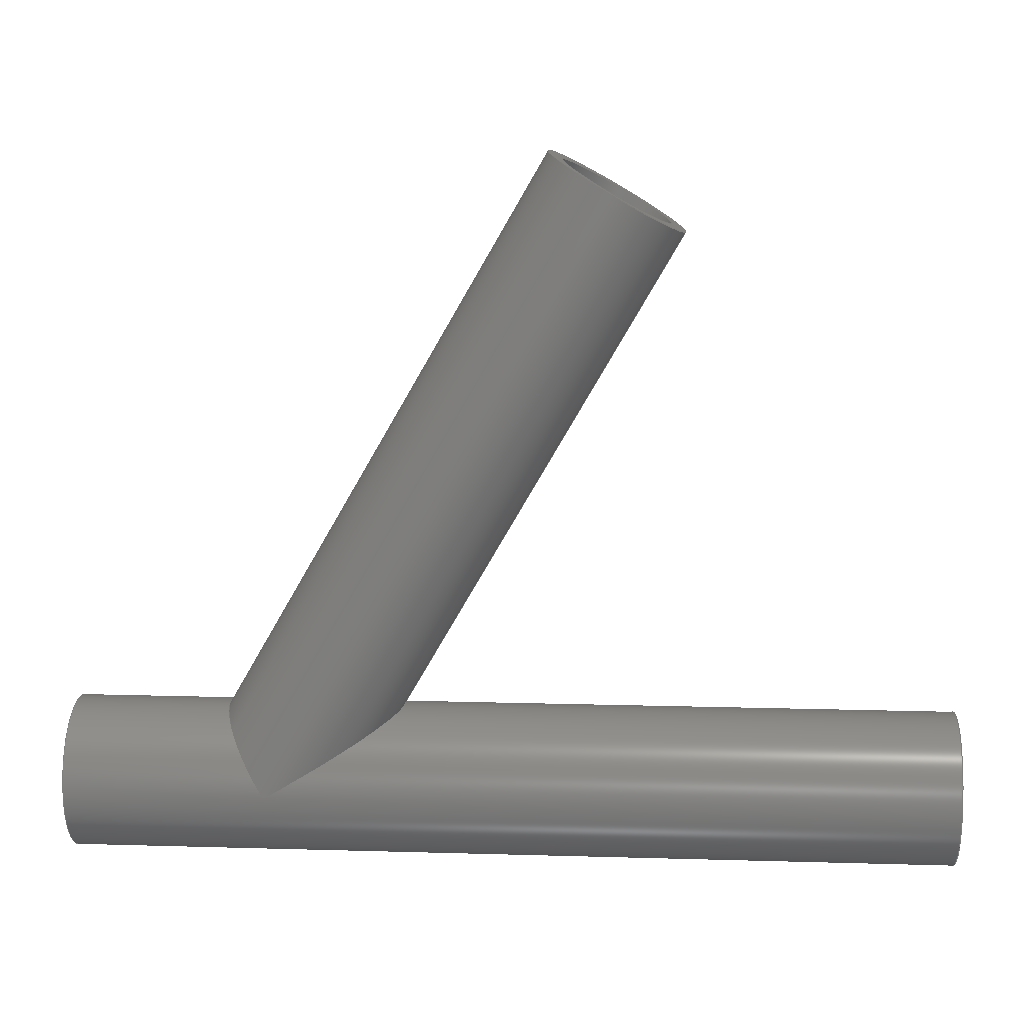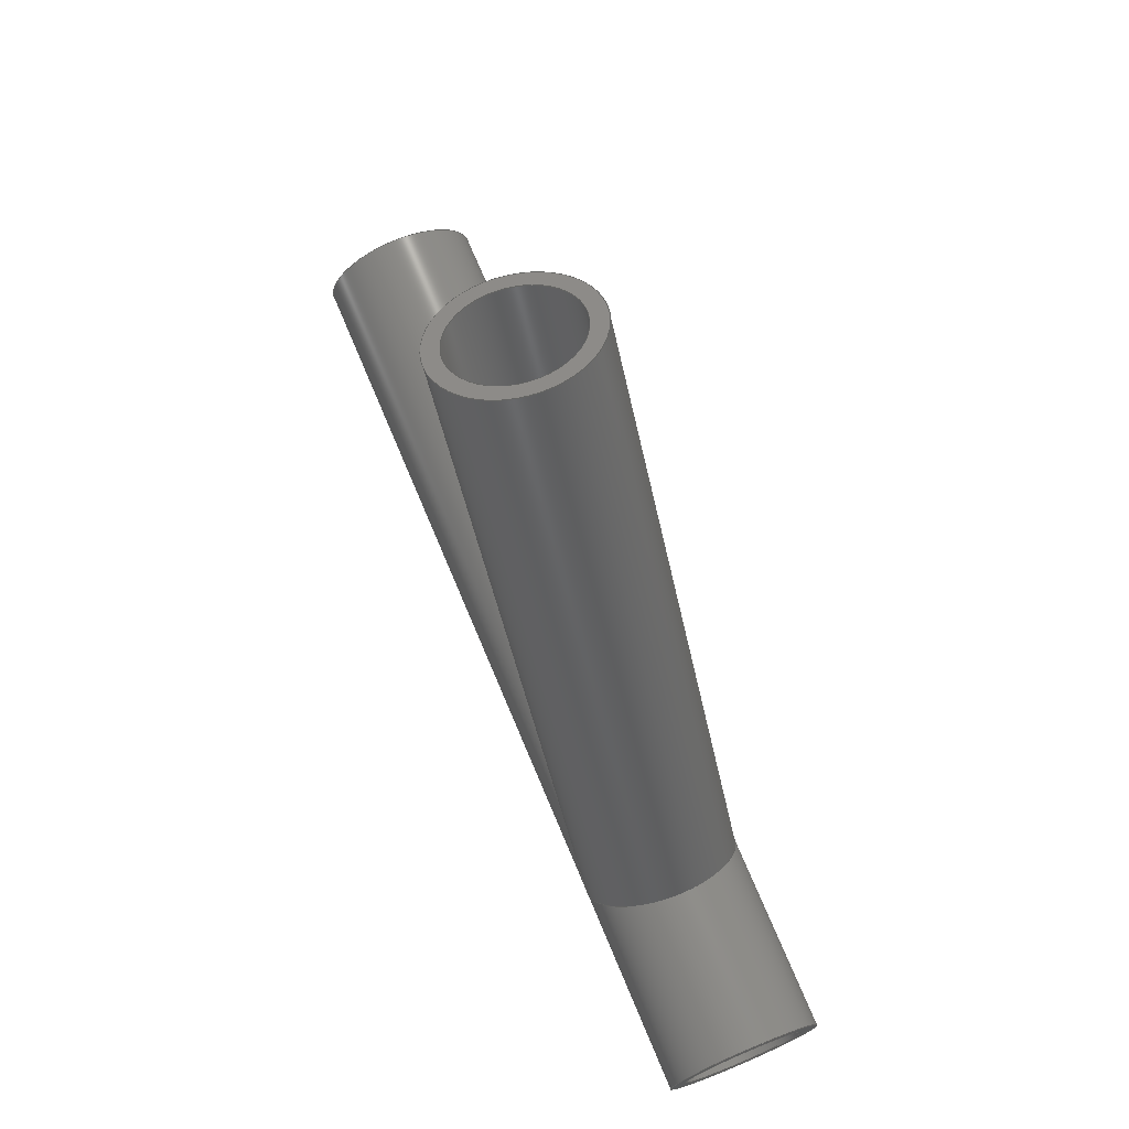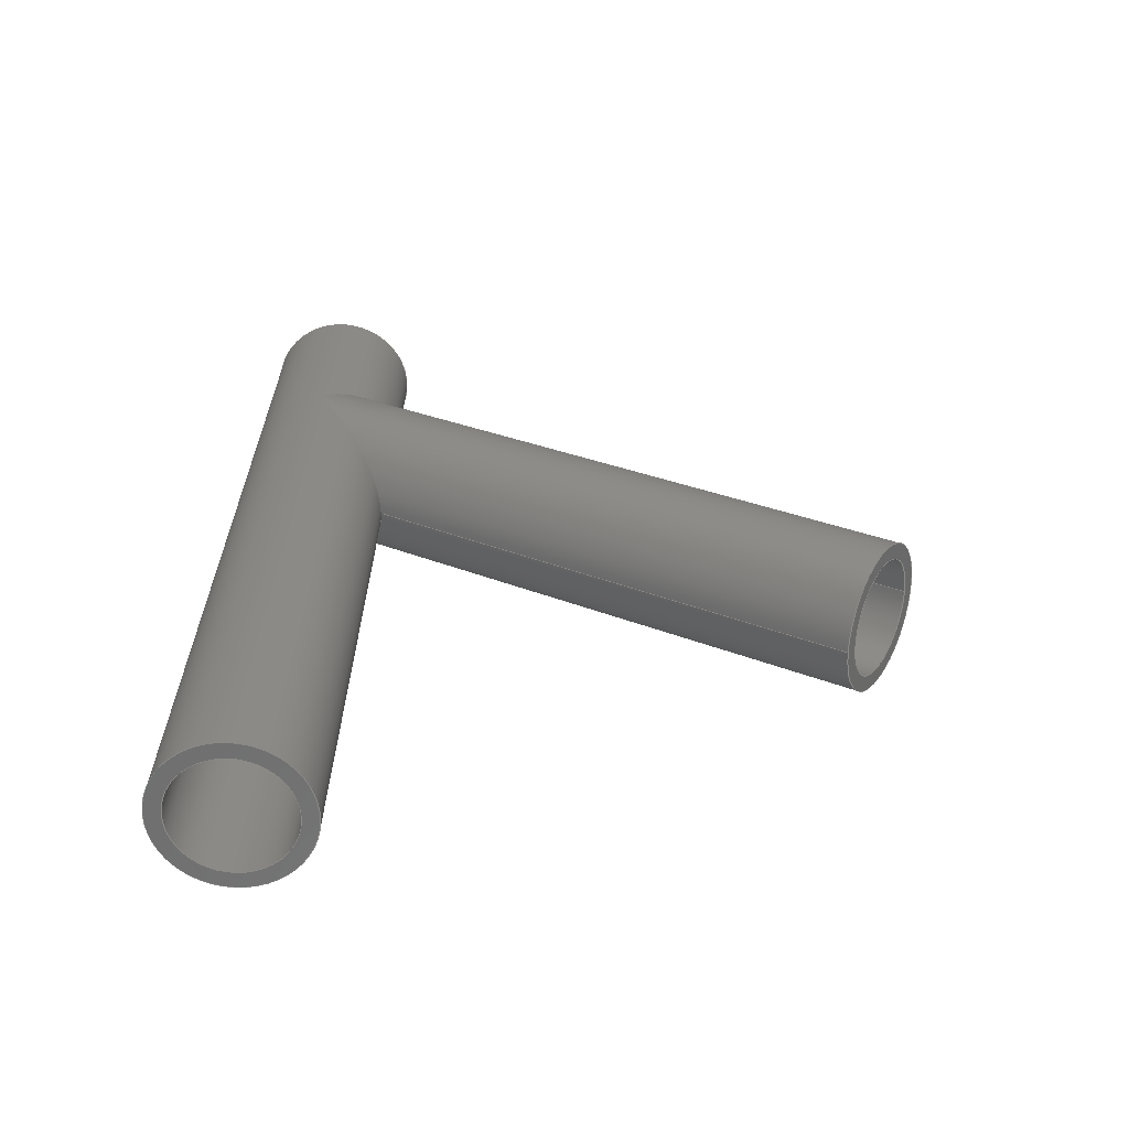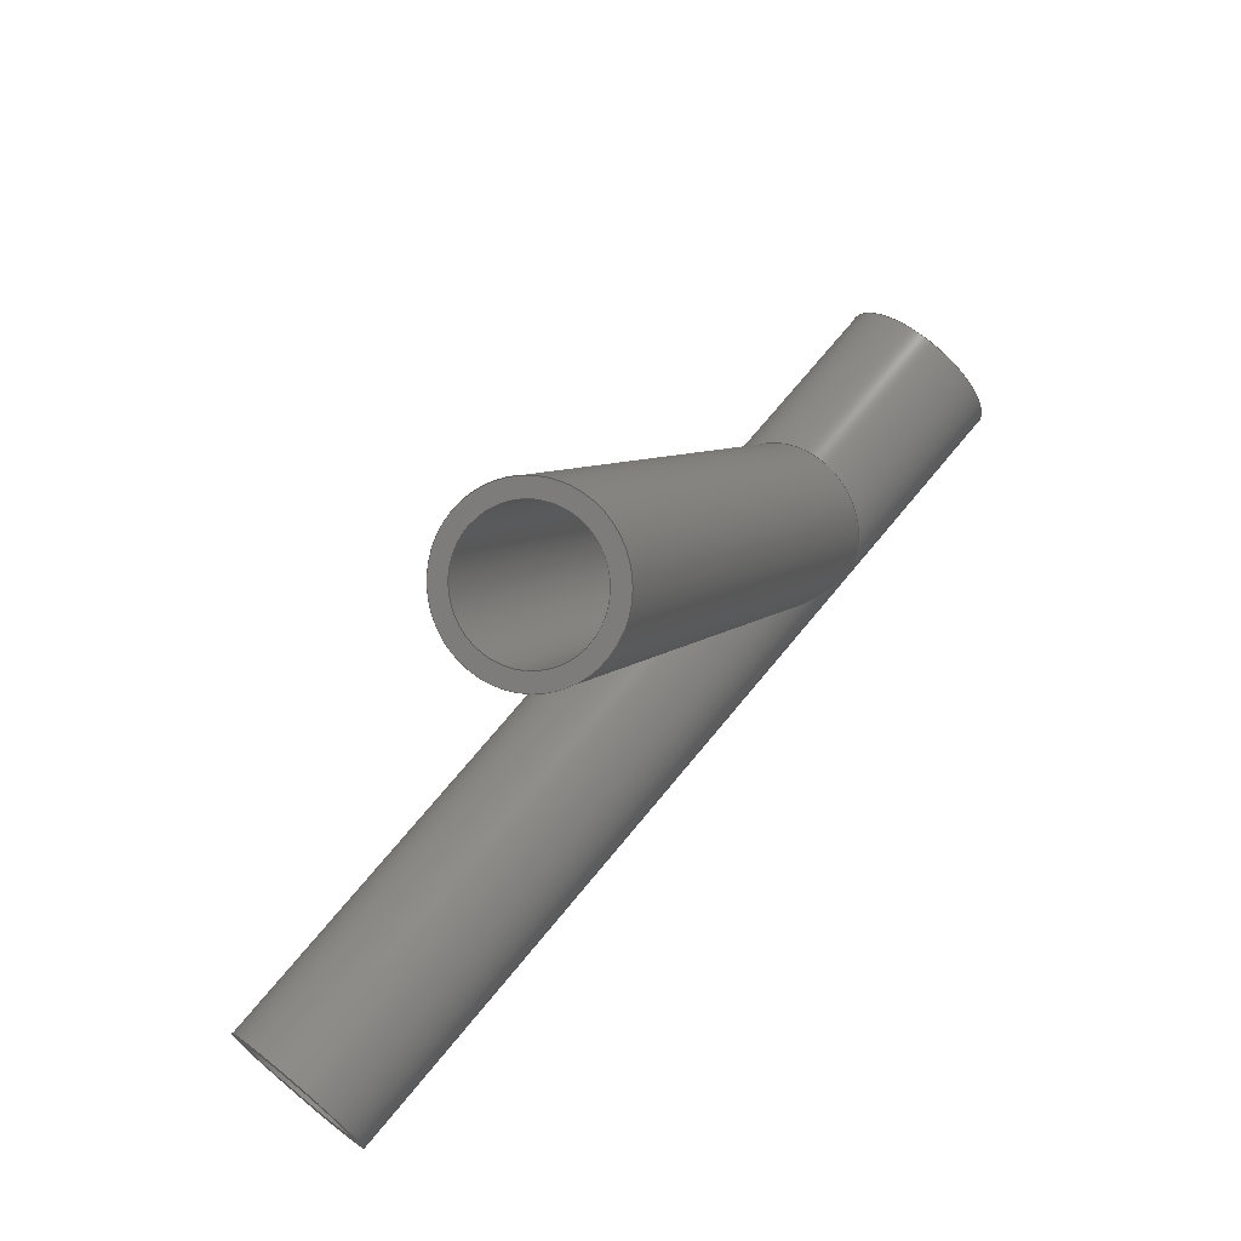
<metadata>
{"format":"step","ext":"stp","renderer":"f3d","projection":"perspective","resolution":1024,"background":"white","views":[{"elev":12.5,"azim":3.9,"up":"+Y"},{"elev":73.1,"azim":-112.8,"up":"+Y"},{"elev":29.6,"azim":91.1,"up":"+Z"},{"elev":71.8,"azim":129.5,"up":"+Y"}]}
</metadata>
<code>
ISO-10303-21;
DATA;
#1=MECHANICAL_DESIGN_GEOMETRIC_PRESENTATION_REPRESENTATION('',(#4),#263);
#2=SHAPE_REPRESENTATION_RELATIONSHIP('SRR','None',#274,#3);
#3=ADVANCED_BREP_SHAPE_REPRESENTATION('',(#5),#262);
#4=STYLED_ITEM('',(#283),#5);
#5=MANIFOLD_SOLID_BREP('Solid1',#132);
#6=FACE_BOUND('',#23,.T.);
#7=FACE_BOUND('',#25,.T.);
#8=FACE_BOUND('',#28,.T.);
#9=FACE_BOUND('',#30,.T.);
#10=PLANE('',#165);
#11=PLANE('',#172);
#12=PLANE('',#173);
#13=FACE_OUTER_BOUND('',#20,.T.);
#14=FACE_OUTER_BOUND('',#21,.T.);
#15=FACE_OUTER_BOUND('',#22,.T.);
#16=FACE_OUTER_BOUND('',#24,.T.);
#17=FACE_OUTER_BOUND('',#26,.T.);
#18=FACE_OUTER_BOUND('',#27,.T.);
#19=FACE_OUTER_BOUND('',#29,.T.);
#20=EDGE_LOOP('',(#85,#86,#87,#88,#89,#90,#91));
#21=EDGE_LOOP('',(#92,#93,#94,#95,#96,#97));
#22=EDGE_LOOP('',(#98));
#23=EDGE_LOOP('',(#99));
#24=EDGE_LOOP('',(#100,#101,#102,#103));
#25=EDGE_LOOP('',(#104,#105,#106));
#26=EDGE_LOOP('',(#107,#108,#109,#110,#111,#112,#113,#114,#115,#116));
#27=EDGE_LOOP('',(#117));
#28=EDGE_LOOP('',(#118));
#29=EDGE_LOOP('',(#119));
#30=EDGE_LOOP('',(#120));
#31=CIRCLE('',#157,0.75);
#32=CIRCLE('',#164,0.95);
#33=CIRCLE('',#167,0.95);
#34=CIRCLE('',#168,0.95);
#35=CIRCLE('',#170,0.75);
#36=CIRCLE('',#171,0.75);
#37=LINE('',#229,#42);
#38=LINE('',#242,#43);
#39=LINE('',#249,#44);
#40=LINE('',#254,#45);
#41=LINE('',#256,#46);
#42=VECTOR('',#182,0.75);
#43=VECTOR('',#197,0.95);
#44=VECTOR('',#206,0.95);
#45=VECTOR('',#213,0.75);
#46=VECTOR('',#214,0.75);
#47=ELLIPSE('',#155,1.5,0.75);
#48=ELLIPSE('',#156,0.866,0.75);
#49=ELLIPSE('',#158,0.866,0.75);
#50=ELLIPSE('',#159,1.5,0.75);
#51=ELLIPSE('',#161,1.9,0.95);
#52=ELLIPSE('',#162,1.097,0.95);
#53=ELLIPSE('',#163,1.9,0.95);
#54=VERTEX_POINT('',#223);
#55=VERTEX_POINT('',#224);
#56=VERTEX_POINT('',#226);
#57=VERTEX_POINT('',#228);
#58=VERTEX_POINT('',#231);
#59=VERTEX_POINT('',#235);
#60=VERTEX_POINT('',#236);
#61=VERTEX_POINT('',#238);
#62=VERTEX_POINT('',#241);
#63=VERTEX_POINT('',#246);
#64=VERTEX_POINT('',#248);
#65=VERTEX_POINT('',#252);
#66=VERTEX_POINT('',#255);
#67=EDGE_CURVE('',#54,#55,#47,.T.);
#68=EDGE_CURVE('',#56,#54,#48,.T.);
#69=EDGE_CURVE('',#56,#57,#37,.T.);
#70=EDGE_CURVE('',#57,#57,#31,.T.);
#71=EDGE_CURVE('',#58,#56,#49,.T.);
#72=EDGE_CURVE('',#55,#58,#50,.T.);
#73=EDGE_CURVE('',#59,#60,#51,.T.);
#74=EDGE_CURVE('',#61,#59,#52,.T.);
#75=EDGE_CURVE('',#60,#61,#53,.T.);
#76=EDGE_CURVE('',#60,#62,#38,.T.);
#77=EDGE_CURVE('',#62,#62,#32,.T.);
#78=EDGE_CURVE('',#63,#63,#33,.T.);
#79=EDGE_CURVE('',#63,#64,#39,.T.);
#80=EDGE_CURVE('',#64,#64,#34,.T.);
#81=EDGE_CURVE('',#65,#65,#35,.T.);
#82=EDGE_CURVE('',#65,#56,#40,.T.);
#83=EDGE_CURVE('',#55,#66,#41,.T.);
#84=EDGE_CURVE('',#66,#66,#36,.T.);
#85=ORIENTED_EDGE('',*,*,#67,.F.);
#86=ORIENTED_EDGE('',*,*,#68,.F.);
#87=ORIENTED_EDGE('',*,*,#69,.T.);
#88=ORIENTED_EDGE('',*,*,#70,.F.);
#89=ORIENTED_EDGE('',*,*,#69,.F.);
#90=ORIENTED_EDGE('',*,*,#71,.F.);
#91=ORIENTED_EDGE('',*,*,#72,.F.);
#92=ORIENTED_EDGE('',*,*,#73,.F.);
#93=ORIENTED_EDGE('',*,*,#74,.F.);
#94=ORIENTED_EDGE('',*,*,#75,.F.);
#95=ORIENTED_EDGE('',*,*,#76,.T.);
#96=ORIENTED_EDGE('',*,*,#77,.F.);
#97=ORIENTED_EDGE('',*,*,#76,.F.);
#98=ORIENTED_EDGE('',*,*,#77,.T.);
#99=ORIENTED_EDGE('',*,*,#70,.T.);
#100=ORIENTED_EDGE('',*,*,#78,.F.);
#101=ORIENTED_EDGE('',*,*,#79,.T.);
#102=ORIENTED_EDGE('',*,*,#80,.F.);
#103=ORIENTED_EDGE('',*,*,#79,.F.);
#104=ORIENTED_EDGE('',*,*,#73,.T.);
#105=ORIENTED_EDGE('',*,*,#75,.T.);
#106=ORIENTED_EDGE('',*,*,#74,.T.);
#107=ORIENTED_EDGE('',*,*,#81,.F.);
#108=ORIENTED_EDGE('',*,*,#82,.T.);
#109=ORIENTED_EDGE('',*,*,#68,.T.);
#110=ORIENTED_EDGE('',*,*,#67,.T.);
#111=ORIENTED_EDGE('',*,*,#83,.T.);
#112=ORIENTED_EDGE('',*,*,#84,.F.);
#113=ORIENTED_EDGE('',*,*,#83,.F.);
#114=ORIENTED_EDGE('',*,*,#72,.T.);
#115=ORIENTED_EDGE('',*,*,#71,.T.);
#116=ORIENTED_EDGE('',*,*,#82,.F.);
#117=ORIENTED_EDGE('',*,*,#78,.T.);
#118=ORIENTED_EDGE('',*,*,#81,.T.);
#119=ORIENTED_EDGE('',*,*,#80,.T.);
#120=ORIENTED_EDGE('',*,*,#84,.T.);
#121=CYLINDRICAL_SURFACE('',#154,0.75);
#122=CYLINDRICAL_SURFACE('',#160,0.95);
#123=CYLINDRICAL_SURFACE('',#166,0.95);
#124=CYLINDRICAL_SURFACE('',#169,0.75);
#125=ADVANCED_FACE('',(#13),#121,.F.);
#126=ADVANCED_FACE('',(#14),#122,.T.);
#127=ADVANCED_FACE('',(#15,#6),#10,.T.);
#128=ADVANCED_FACE('',(#16,#7),#123,.T.);
#129=ADVANCED_FACE('',(#17),#124,.F.);
#130=ADVANCED_FACE('',(#18,#8),#11,.F.);
#131=ADVANCED_FACE('',(#19,#9),#12,.T.);
#132=CLOSED_SHELL('',(#125,#126,#127,#128,#129,#130,#131));
#133=DERIVED_UNIT_ELEMENT(#135,1);
#134=DERIVED_UNIT_ELEMENT(#268,-3);
#135=(
CONVERSION_BASED_UNIT('gram',#137)
MASS_UNIT()
NAMED_UNIT(#265)
);
#136=(
MASS_UNIT()
NAMED_UNIT(*)
SI_UNIT(.KILO.,.GRAM.)
);
#137=MASS_MEASURE_WITH_UNIT(MASS_MEASURE(0.001),#136);
#138=DERIVED_UNIT((#133,#134));
#139=MEASURE_REPRESENTATION_ITEM('density measure',
POSITIVE_RATIO_MEASURE(1),#138);
#140=PROPERTY_DEFINITION_REPRESENTATION(#145,#142);
#141=PROPERTY_DEFINITION_REPRESENTATION(#146,#143);
#142=REPRESENTATION('material name',(#144),#262);
#143=REPRESENTATION('density',(#139),#262);
#144=DESCRIPTIVE_REPRESENTATION_ITEM('Generic','Generic');
#145=PROPERTY_DEFINITION('material property','material name',#276);
#146=PROPERTY_DEFINITION('material property','density of part',#276);
#147=DATE_TIME_ROLE('creation_date');
#148=APPLIED_DATE_AND_TIME_ASSIGNMENT(#149,#147,(#276));
#149=DATE_AND_TIME(#150,#151);
#150=CALENDAR_DATE(2023,21,11);
#151=LOCAL_TIME(0,0,0,#152);
#152=COORDINATED_UNIVERSAL_TIME_OFFSET(0,0,.BEHIND.);
#153=AXIS2_PLACEMENT_3D('placement',#221,#174,#175);
#154=AXIS2_PLACEMENT_3D('',#222,#176,#177);
#155=AXIS2_PLACEMENT_3D('',#225,#178,#179);
#156=AXIS2_PLACEMENT_3D('',#227,#180,#181);
#157=AXIS2_PLACEMENT_3D('',#230,#183,#184);
#158=AXIS2_PLACEMENT_3D('',#232,#185,#186);
#159=AXIS2_PLACEMENT_3D('',#233,#187,#188);
#160=AXIS2_PLACEMENT_3D('',#234,#189,#190);
#161=AXIS2_PLACEMENT_3D('',#237,#191,#192);
#162=AXIS2_PLACEMENT_3D('',#239,#193,#194);
#163=AXIS2_PLACEMENT_3D('',#240,#195,#196);
#164=AXIS2_PLACEMENT_3D('',#243,#198,#199);
#165=AXIS2_PLACEMENT_3D('',#244,#200,#201);
#166=AXIS2_PLACEMENT_3D('',#245,#202,#203);
#167=AXIS2_PLACEMENT_3D('',#247,#204,#205);
#168=AXIS2_PLACEMENT_3D('',#250,#207,#208);
#169=AXIS2_PLACEMENT_3D('',#251,#209,#210);
#170=AXIS2_PLACEMENT_3D('',#253,#211,#212);
#171=AXIS2_PLACEMENT_3D('',#257,#215,#216);
#172=AXIS2_PLACEMENT_3D('',#258,#217,#218);
#173=AXIS2_PLACEMENT_3D('',#259,#219,#220);
#174=DIRECTION('axis',(0,0,1));
#175=DIRECTION('refdir',(1,0,0));
#176=DIRECTION('center_axis',(-0.5,-0.866,0));
#177=DIRECTION('ref_axis',(0.866,-0.5,0));
#178=DIRECTION('center_axis',(-0.5,0.866,0));
#179=DIRECTION('ref_axis',(-0.866,-0.5,0));
#180=DIRECTION('center_axis',(0.866,0.5,0));
#181=DIRECTION('ref_axis',(-0.5,0.866,0));
#182=DIRECTION('',(0.5,0.866,0));
#183=DIRECTION('center_axis',(-0.5,-0.866,0));
#184=DIRECTION('ref_axis',(0.866,-0.5,0));
#185=DIRECTION('center_axis',(0.866,0.5,0));
#186=DIRECTION('ref_axis',(-0.5,0.866,0));
#187=DIRECTION('center_axis',(-0.5,0.866,0));
#188=DIRECTION('ref_axis',(-0.866,-0.5,0));
#189=DIRECTION('center_axis',(-0.5,-0.866,0));
#190=DIRECTION('ref_axis',(-0.866,0.5,0));
#191=DIRECTION('center_axis',(0.5,-0.866,0));
#192=DIRECTION('ref_axis',(-0.866,-0.5,0));
#193=DIRECTION('center_axis',(-0.866,-0.5,0));
#194=DIRECTION('ref_axis',(-0.5,0.866,0));
#195=DIRECTION('center_axis',(0.5,-0.866,0));
#196=DIRECTION('ref_axis',(-0.866,-0.5,0));
#197=DIRECTION('',(0.5,0.866,0));
#198=DIRECTION('center_axis',(0.5,0.866,0));
#199=DIRECTION('ref_axis',(-0.866,0.5,0));
#200=DIRECTION('center_axis',(0.5,0.866,0));
#201=DIRECTION('ref_axis',(0,0,-1));
#202=DIRECTION('center_axis',(-1,-1.885e-16,0));
#203=DIRECTION('ref_axis',(-1.885e-16,1,0));
#204=DIRECTION('center_axis',(-1,0,0));
#205=DIRECTION('ref_axis',(0,1,0));
#206=DIRECTION('',(1,1.885e-16,0));
#207=DIRECTION('center_axis',(1,0,0));
#208=DIRECTION('ref_axis',(0,1,0));
#209=DIRECTION('center_axis',(-1,-1.885e-16,0));
#210=DIRECTION('ref_axis',(1.885e-16,-1,0));
#211=DIRECTION('center_axis',(1,0,0));
#212=DIRECTION('ref_axis',(0,-1,0));
#213=DIRECTION('',(1,1.885e-16,0));
#214=DIRECTION('',(1,1.885e-16,0));
#215=DIRECTION('center_axis',(-1,0,0));
#216=DIRECTION('ref_axis',(0,-1,0));
#217=DIRECTION('center_axis',(1,0,0));
#218=DIRECTION('ref_axis',(0,0,-1));
#219=DIRECTION('center_axis',(1,0,0));
#220=DIRECTION('ref_axis',(0,0,-1));
#221=CARTESIAN_POINT('',(0,0,0));
#222=CARTESIAN_POINT('Origin',(1.25,7.361,0));
#223=CARTESIAN_POINT('',(-3,0,0.75));
#224=CARTESIAN_POINT('',(-1.701,0.75,-9.185e-17));
#225=CARTESIAN_POINT('Origin',(-3,-1.399e-15,0));
#226=CARTESIAN_POINT('',(-3.433,0.75,-9.185e-17));
#227=CARTESIAN_POINT('Origin',(-3,-1.399e-15,0));
#228=CARTESIAN_POINT('',(0.6005,7.736,9.185e-17));
#229=CARTESIAN_POINT('',(0.6005,7.736,-9.185e-17));
#230=CARTESIAN_POINT('Origin',(1.25,7.361,0));
#231=CARTESIAN_POINT('',(-3,0,-0.75));
#232=CARTESIAN_POINT('Origin',(-3,-1.399e-15,0));
#233=CARTESIAN_POINT('Origin',(-3,-1.399e-15,0));
#234=CARTESIAN_POINT('Origin',(1.25,7.361,0));
#235=CARTESIAN_POINT('',(-3,-1.399e-15,-0.95));
#236=CARTESIAN_POINT('',(-1.355,0.95,1.163e-16));
#237=CARTESIAN_POINT('Origin',(-3,-1.399e-15,0));
#238=CARTESIAN_POINT('',(-3,-1.399e-15,0.95));
#239=CARTESIAN_POINT('Origin',(-3,-1.399e-15,0));
#240=CARTESIAN_POINT('Origin',(-3,-1.399e-15,0));
#241=CARTESIAN_POINT('',(2.073,6.886,1.163e-16));
#242=CARTESIAN_POINT('',(2.073,6.886,1.163e-16));
#243=CARTESIAN_POINT('Origin',(1.25,7.361,0));
#244=CARTESIAN_POINT('Origin',(1.25,7.361,0));
#245=CARTESIAN_POINT('Origin',(5.5,1.037e-15,0));
#246=CARTESIAN_POINT('',(-5.5,-0.95,1.163e-16));
#247=CARTESIAN_POINT('Origin',(-5.5,-1.037e-15,0));
#248=CARTESIAN_POINT('',(5.5,-0.95,1.163e-16));
#249=CARTESIAN_POINT('',(5.5,-0.95,1.163e-16));
#250=CARTESIAN_POINT('Origin',(5.5,1.037e-15,0));
#251=CARTESIAN_POINT('Origin',(5.5,1.037e-15,0));
#252=CARTESIAN_POINT('',(-5.5,0.75,9.185e-17));
#253=CARTESIAN_POINT('Origin',(-5.5,-1.037e-15,0));
#254=CARTESIAN_POINT('',(5.5,0.75,-9.185e-17));
#255=CARTESIAN_POINT('',(5.5,0.75,9.185e-17));
#256=CARTESIAN_POINT('',(5.5,0.75,-9.185e-17));
#257=CARTESIAN_POINT('Origin',(5.5,1.037e-15,0));
#258=CARTESIAN_POINT('Origin',(-5.5,-1.037e-15,0));
#259=CARTESIAN_POINT('Origin',(5.5,1.037e-15,0));
#260=UNCERTAINTY_MEASURE_WITH_UNIT(LENGTH_MEASURE(0.0003937),
#266,'DISTANCE_ACCURACY_VALUE',
'Maximum model space distance between geometric entities at asserted c
onnectivities');
#261=UNCERTAINTY_MEASURE_WITH_UNIT(LENGTH_MEASURE(0.0003937),
#266,'DISTANCE_ACCURACY_VALUE',
'Maximum model space distance between geometric entities at asserted c
onnectivities');
#262=(
GEOMETRIC_REPRESENTATION_CONTEXT(3)
GLOBAL_UNCERTAINTY_ASSIGNED_CONTEXT((#260))
GLOBAL_UNIT_ASSIGNED_CONTEXT((#266,#270,#271))
REPRESENTATION_CONTEXT('','3D')
);
#263=(
GEOMETRIC_REPRESENTATION_CONTEXT(3)
GLOBAL_UNCERTAINTY_ASSIGNED_CONTEXT((#261))
GLOBAL_UNIT_ASSIGNED_CONTEXT((#266,#270,#271))
REPRESENTATION_CONTEXT('','3D')
);
#264=DIMENSIONAL_EXPONENTS(1,0,0,0,0,0,0);
#265=DIMENSIONAL_EXPONENTS(1,0,0,0,0,0,0);
#266=(
CONVERSION_BASED_UNIT('inch',#269)
LENGTH_UNIT()
NAMED_UNIT(#264)
);
#267=(
LENGTH_UNIT()
NAMED_UNIT(*)
SI_UNIT(.MILLI.,.METRE.)
);
#268=(
LENGTH_UNIT()
NAMED_UNIT(*)
SI_UNIT(.CENTI.,.METRE.)
);
#269=LENGTH_MEASURE_WITH_UNIT(LENGTH_MEASURE(25.4),#267);
#270=(
NAMED_UNIT(*)
PLANE_ANGLE_UNIT()
SI_UNIT($,.RADIAN.)
);
#271=(
NAMED_UNIT(*)
SI_UNIT($,.STERADIAN.)
SOLID_ANGLE_UNIT()
);
#272=SHAPE_DEFINITION_REPRESENTATION(#273,#274);
#273=PRODUCT_DEFINITION_SHAPE('',$,#276);
#274=SHAPE_REPRESENTATION('',(#153),#262);
#275=PRODUCT_DEFINITION_CONTEXT('part definition',#280,'design');
#276=PRODUCT_DEFINITION('LAT-S1.5-SCH80-60','Lateral Fitting',#277,#275);
#277=PRODUCT_DEFINITION_FORMATION('',$,#282);
#278=PRODUCT_RELATED_PRODUCT_CATEGORY('Lateral Fitting',
'Lateral Fitting',(#282));
#279=APPLICATION_PROTOCOL_DEFINITION('international standard',
'automotive_design',2009,#280);
#280=APPLICATION_CONTEXT(
'Core Data for Automotive Mechanical Design Process');
#281=PRODUCT_CONTEXT('part definition',#280,'mechanical');
#282=PRODUCT('LAT-S1.5-SCH80-60','Lateral Fitting',$,(#281));
#283=PRESENTATION_STYLE_ASSIGNMENT((#284));
#284=SURFACE_STYLE_USAGE(.BOTH.,#287);
#285=SURFACE_STYLE_RENDERING_WITH_PROPERTIES($,#291,(#286));
#286=SURFACE_STYLE_TRANSPARENT(0);
#287=SURFACE_SIDE_STYLE('',(#288,#285));
#288=SURFACE_STYLE_FILL_AREA(#289);
#289=FILL_AREA_STYLE('',(#290));
#290=FILL_AREA_STYLE_COLOUR('',#291);
#291=COLOUR_RGB('',0.749,0.749,0.749);
ENDSEC;
END-ISO-10303-21;

</code>
